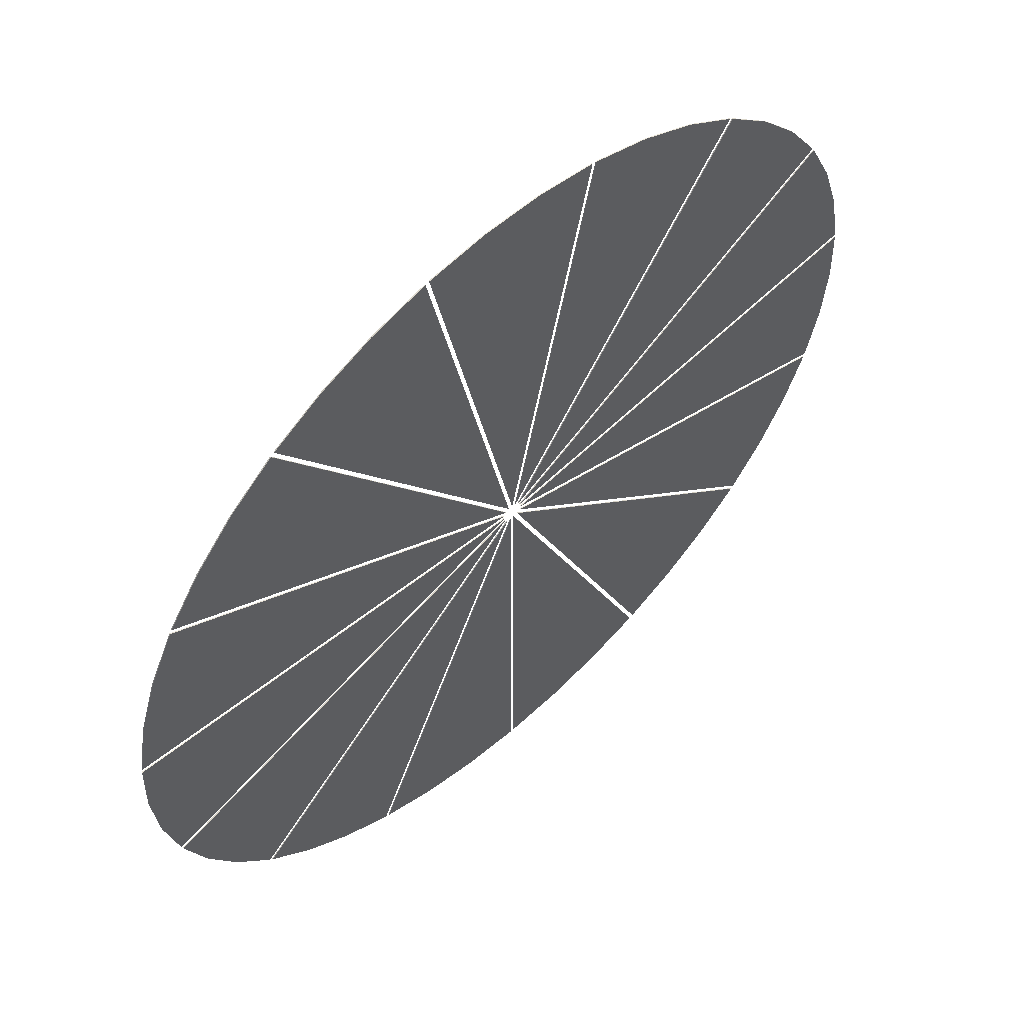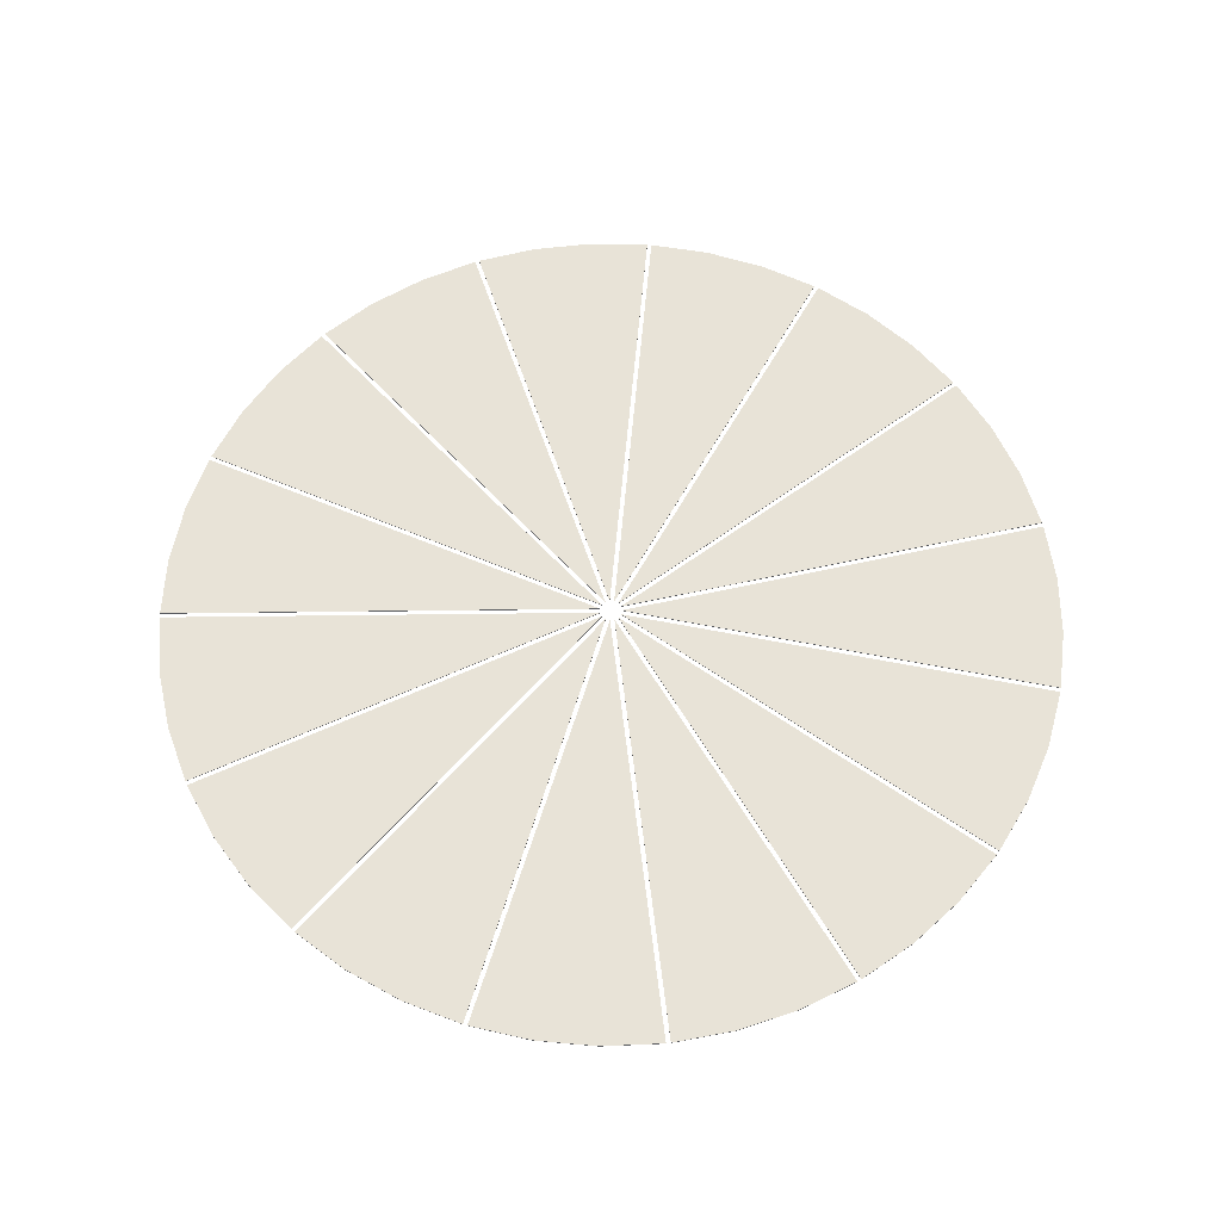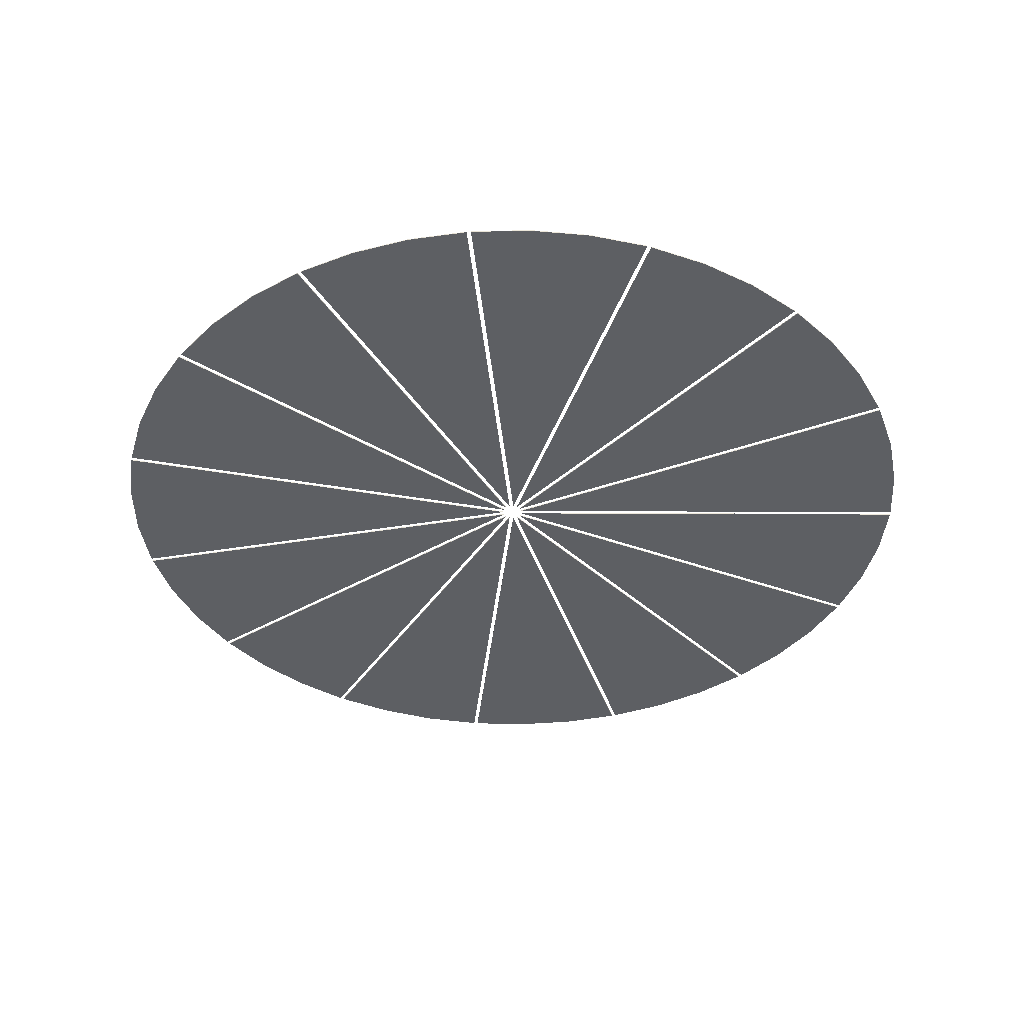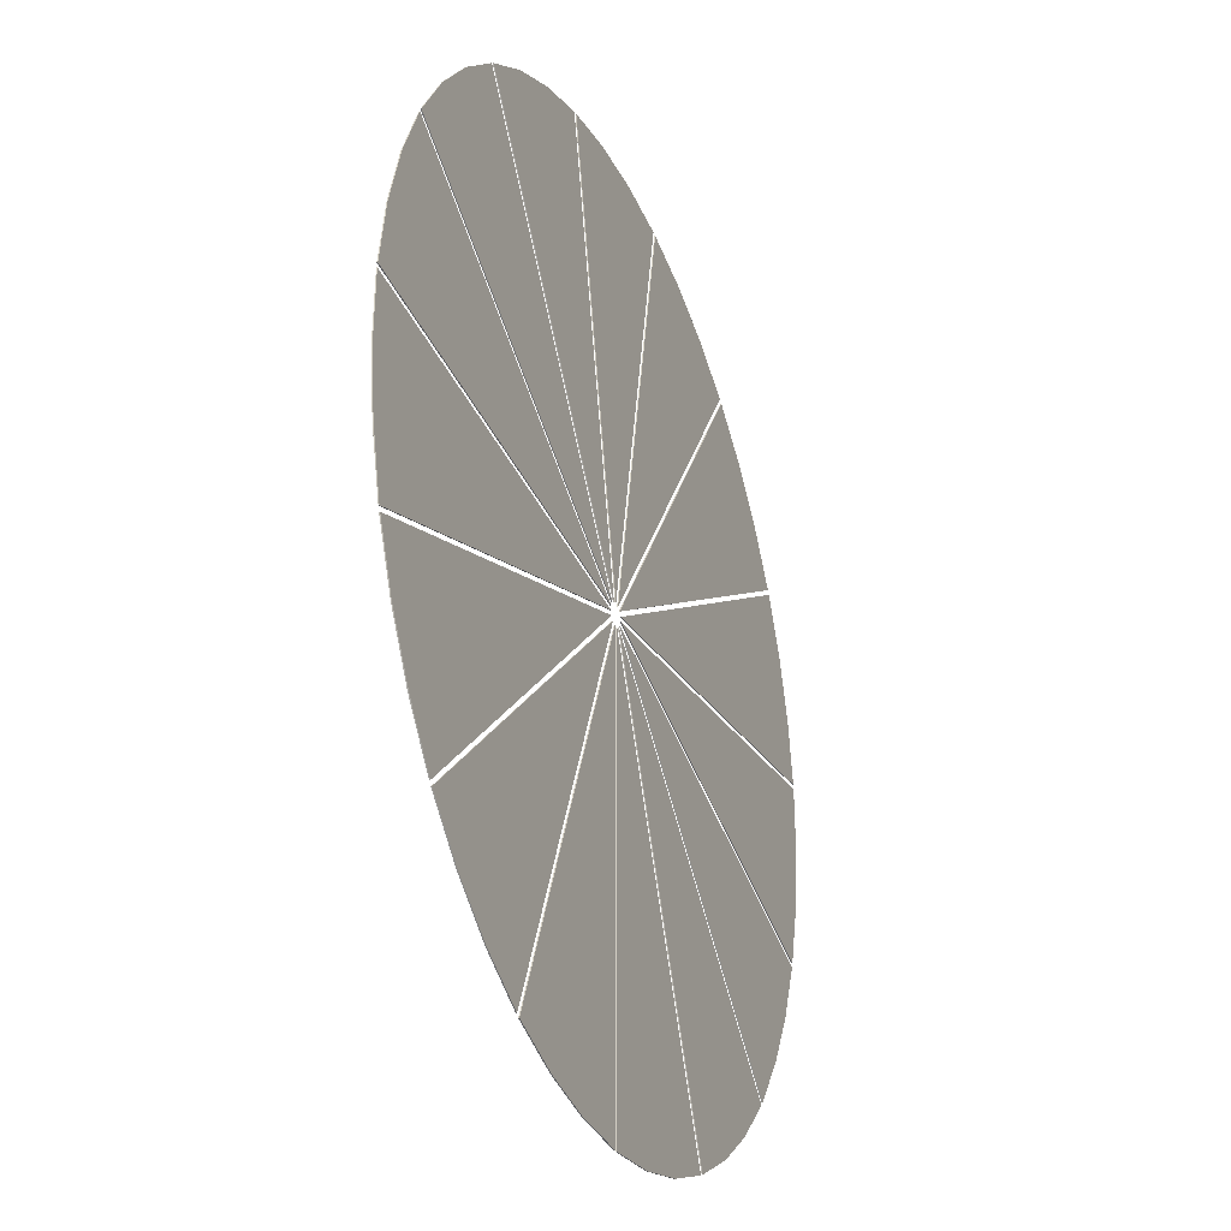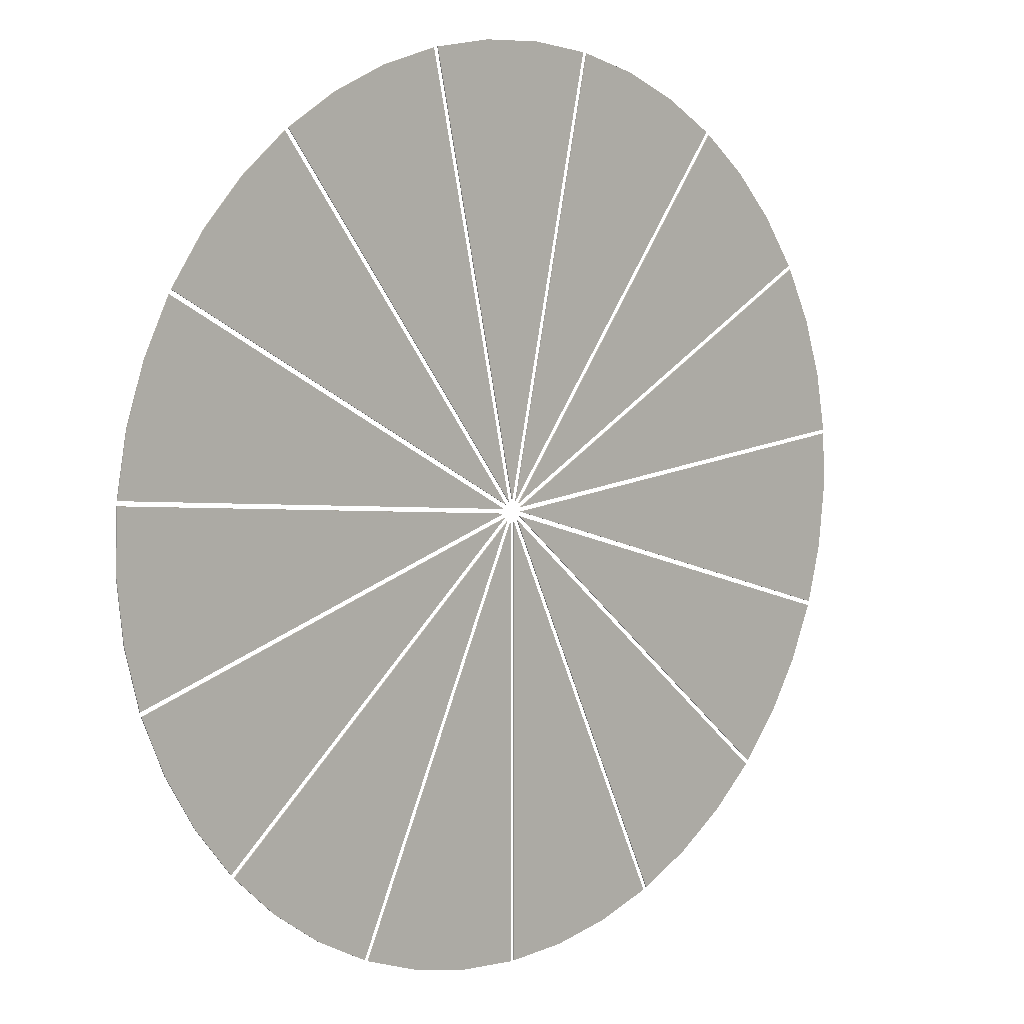
<metadata>
{"format":"obj","ext":"obj","renderer":"f3d","projection":"perspective","resolution":1024,"background":"white","views":[{"elev":57.2,"azim":137.2,"up":"+Z"},{"elev":62.1,"azim":-66.7,"up":"+Y"},{"elev":-39.8,"azim":-54.3,"up":"+Y"},{"elev":-29.0,"azim":-68.3,"up":"+Z"},{"elev":7.8,"azim":-41.3,"up":"+Z"}]}
</metadata>
<code>
g hus15 v1
v -29.19 0 40.6
v -0.4891 0 1.098
v -29.19 0.1 40.6
v -0.4891 0.1 1.098
v -10.64 0 48.85
v -10.64 0.1 48.85
v -23.4 0 44.19
v -17.18 0 46.96
v -23.4 0.1 44.19
v -17.18 0.1 46.96
f 3 4 2
f 1 3 2
f 4 6 5
f 2 4 5
f 2 7 1
f 2 8 7
f 2 5 8
f 7 3 1
f 9 7 10
f 10 8 6
f 6 8 5
f 10 7 8
f 9 3 7
f 9 4 3
f 10 4 9
f 6 4 10
g hus15 v1-1
v 36.99 0 -33.64
v 0.7068 0 -0.9728
v 36.99 0.1 -33.64
v 0.7068 0.1 -0.9728
v 20.56 0 -45.58
v 20.56 0.1 -45.58
v 32.08 0.1 -38.36
v 26.57 0.1 -42.36
v 32.08 0 -38.36
v 26.57 0 -42.36
f 13 14 12
f 11 13 12
f 14 16 15
f 12 14 15
f 17 14 13
f 18 14 17
f 16 14 18
f 20 19 12
f 15 20 12
f 12 19 11
f 19 13 11
f 17 19 18
f 18 20 16
f 16 20 15
f 18 19 20
f 17 13 19
g hus15 v1-2
v 0.25 0 -50
v 0.25 0.1 -50
v 20.11 0.1 -45.78
v 20.11 0 -45.78
v 0.25 0 -1.176
v 0.25 0.1 -1.176
v 13.7 0.1 -48.09
v 7.041 0.1 -49.5
v 13.7 0 -48.09
v 7.041 0 -49.5
f 28 21 22
f 30 21 28
f 29 28 27
f 24 27 23
f 29 27 24
f 30 28 29
f 29 24 25
f 30 29 25
f 21 30 25
f 26 28 22
f 27 26 23
f 28 26 27
f 26 22 21
f 25 26 21
f 23 26 25
f 24 23 25
g hus15 v1-3
v 47.47 0 -15.69
v 1.041 0 -0.6012
v 47.47 0.1 -15.69
v 1.041 0.1 -0.6012
v 37.32 0 -33.27
v 37.32 0.1 -33.27
v 44.9 0.1 -21.99
v 41.5 0.1 -27.89
v 44.9 0 -21.99
v 41.5 0 -27.89
f 33 34 32
f 31 33 32
f 34 36 35
f 32 34 35
f 37 34 33
f 38 34 37
f 36 34 38
f 32 39 31
f 32 40 39
f 32 35 40
f 39 33 31
f 37 39 38
f 38 40 36
f 36 40 35
f 38 39 40
f 37 33 39
g hus15 v1-4
v -20.11 0 -45.78
v -20.11 0.1 -45.78
v -0.25 0.1 -50
v -0.25 0 -50
v -0.25 0 -1.176
v -0.25 0.1 -1.176
v -7.041 0.1 -49.5
v -13.7 0.1 -48.09
v -7.041 0 -49.5
v -13.7 0 -48.09
f 48 41 42
f 50 41 48
f 49 48 47
f 44 47 43
f 49 47 44
f 50 48 49
f 49 44 45
f 50 49 45
f 41 50 45
f 46 48 42
f 47 46 43
f 48 46 47
f 46 42 41
f 45 46 41
f 43 46 45
f 44 43 45
g hus15 v1-5
v 49.75 0 4.978
v 1.196 0 -0.1257
v 49.75 0.1 4.978
v 1.196 0.1 -0.1257
v 47.63 0 -15.21
v 47.63 0.1 -15.21
v 49.97 0.1 -1.828
v 49.25 0.1 -8.6
v 49.97 0 -1.828
v 49.25 0 -8.6
f 53 54 52
f 51 53 52
f 54 56 55
f 52 54 55
f 57 54 53
f 58 54 57
f 56 54 58
f 52 59 51
f 52 60 59
f 52 55 60
f 59 53 51
f 57 59 58
f 58 60 56
f 56 60 55
f 58 59 60
f 57 53 59
g hus15 v1-6
v -36.99 0 -33.64
v -36.99 0.1 -33.64
v -20.56 0.1 -45.58
v -20.56 0 -45.58
v -0.7068 0 -0.9728
v -0.7068 0.1 -0.9728
v -26.57 0.1 -42.36
v -32.08 0.1 -38.36
v -26.57 0 -42.36
v -32.08 0 -38.36
f 68 61 62
f 70 61 68
f 69 68 67
f 64 67 63
f 69 67 64
f 70 68 69
f 69 64 65
f 70 69 65
f 61 70 65
f 68 62 66
f 67 66 63
f 68 66 67
f 66 62 61
f 65 66 61
f 63 66 65
f 64 63 65
g hus15 v1-7
v 43.43 0 24.78
v 1.144 0 0.3716
v 43.43 0.1 24.78
v 1.144 0.1 0.3716
v 49.7 0 5.475
v 49.7 0.1 5.475
v 46.39 0.1 18.65
v 48.49 0.1 12.18
v 46.39 0 18.65
v 48.49 0 12.18
f 73 74 72
f 71 73 72
f 74 76 75
f 72 74 75
f 77 74 73
f 78 74 77
f 76 74 78
f 72 79 71
f 72 80 79
f 72 75 80
f 79 73 71
f 77 79 78
f 78 80 76
f 76 80 75
f 78 79 80
f 77 73 79
g hus15 v1-8
v -47.47 0 -15.69
v -47.47 0.1 -15.69
v -37.32 0.1 -33.27
v -37.32 0 -33.27
v -1.041 0 -0.6012
v -1.041 0.1 -0.6012
v -41.5 0.1 -27.89
v -44.9 0.1 -21.99
v -41.5 0 -27.89
v -44.9 0 -21.99
f 88 81 82
f 90 81 88
f 89 88 87
f 84 87 83
f 89 87 84
f 90 88 89
f 89 84 85
f 90 89 85
f 81 90 85
f 88 82 86
f 87 86 83
f 88 86 87
f 86 82 81
f 85 86 81
f 83 86 85
f 84 83 85
g hus15 v1-9
v 29.59 0 40.3
v 0.8936 0 0.8046
v 29.59 0.1 40.3
v 0.8936 0.1 0.8046
v 43.18 0 25.22
v 43.18 0.1 25.22
v 34.79 0.1 35.91
v 39.35 0.1 30.85
v 34.79 0 35.91
v 39.35 0 30.85
f 93 94 92
f 91 93 92
f 94 96 95
f 92 94 95
f 97 94 93
f 98 94 97
f 96 94 98
f 99 91 92
f 100 99 92
f 95 100 92
f 99 93 91
f 97 99 98
f 98 100 96
f 96 100 95
f 98 99 100
f 97 93 99
g hus15 v1-10
v -49.75 0 4.978
v -49.75 0.1 4.978
v -47.63 0.1 -15.21
v -47.63 0 -15.21
v -1.196 0 -0.1257
v -1.196 0.1 -0.1257
v -49.25 0.1 -8.6
v -49.97 0.1 -1.828
v -49.25 0 -8.6
v -49.97 0 -1.828
f 108 101 102
f 110 101 108
f 109 108 107
f 104 107 103
f 109 107 104
f 110 108 109
f 109 104 105
f 110 109 105
f 101 110 105
f 108 102 106
f 107 106 103
f 108 106 107
f 106 102 101
f 105 106 101
f 103 106 105
f 104 103 105
g hus15 v1-11
v 10.64 0 48.85
v 0.4891 0 1.098
v 10.64 0.1 48.85
v 0.4891 0.1 1.098
v 29.19 0 40.6
v 29.19 0.1 40.6
v 17.18 0.1 46.96
v 23.4 0.1 44.19
v 17.18 0 46.96
v 23.4 0 44.19
f 113 114 112
f 111 113 112
f 114 116 115
f 112 114 115
f 117 114 113
f 118 114 117
f 116 114 118
f 120 119 112
f 115 120 112
f 112 119 111
f 119 113 111
f 117 119 118
f 118 120 116
f 116 120 115
f 118 119 120
f 117 113 119
g hus15 v1-12
v -43.43 0 24.78
v -43.43 0.1 24.78
v -49.7 0.1 5.475
v -49.7 0 5.475
v -1.144 0 0.3716
v -1.144 0.1 0.3716
v -48.49 0.1 12.18
v -46.39 0.1 18.65
v -48.49 0 12.18
v -46.39 0 18.65
f 128 121 122
f 130 121 128
f 129 128 127
f 124 127 123
f 129 127 124
f 130 128 129
f 129 124 125
f 130 129 125
f 121 130 125
f 126 128 122
f 127 126 123
f 128 126 127
f 126 122 121
f 125 126 121
f 123 126 125
f 124 123 125
g hus15 v1-13
v -10.15 0 48.96
v 0 0 1.202
v -10.15 0.1 48.96
v 0 0.1 1.202
v 10.15 0 48.96
v 10.15 0.1 48.96
v -3.405 0.1 49.88
v 3.405 0.1 49.88
v -3.405 0 49.88
v 3.405 0 49.88
f 133 134 132
f 131 133 132
f 134 136 135
f 132 134 135
f 137 134 133
f 138 134 137
f 136 134 138
f 132 139 131
f 132 140 139
f 132 135 140
f 139 133 131
f 137 139 138
f 138 140 136
f 136 140 135
f 138 139 140
f 137 133 139
g hus15 v1-14
v -29.59 0 40.3
v -29.59 0.1 40.3
v -43.18 0.1 25.22
v -43.18 0 25.22
v -0.8936 0 0.8046
v -0.8936 0.1 0.8046
v -39.35 0.1 30.85
v -34.79 0.1 35.91
v -39.35 0 30.85
v -34.79 0 35.91
f 148 141 142
f 150 141 148
f 149 148 147
f 144 147 143
f 149 147 144
f 150 148 149
f 149 144 145
f 150 149 145
f 141 150 145
f 146 148 142
f 147 146 143
f 148 146 147
f 146 142 141
f 145 146 141
f 143 146 145
f 144 143 145

</code>
